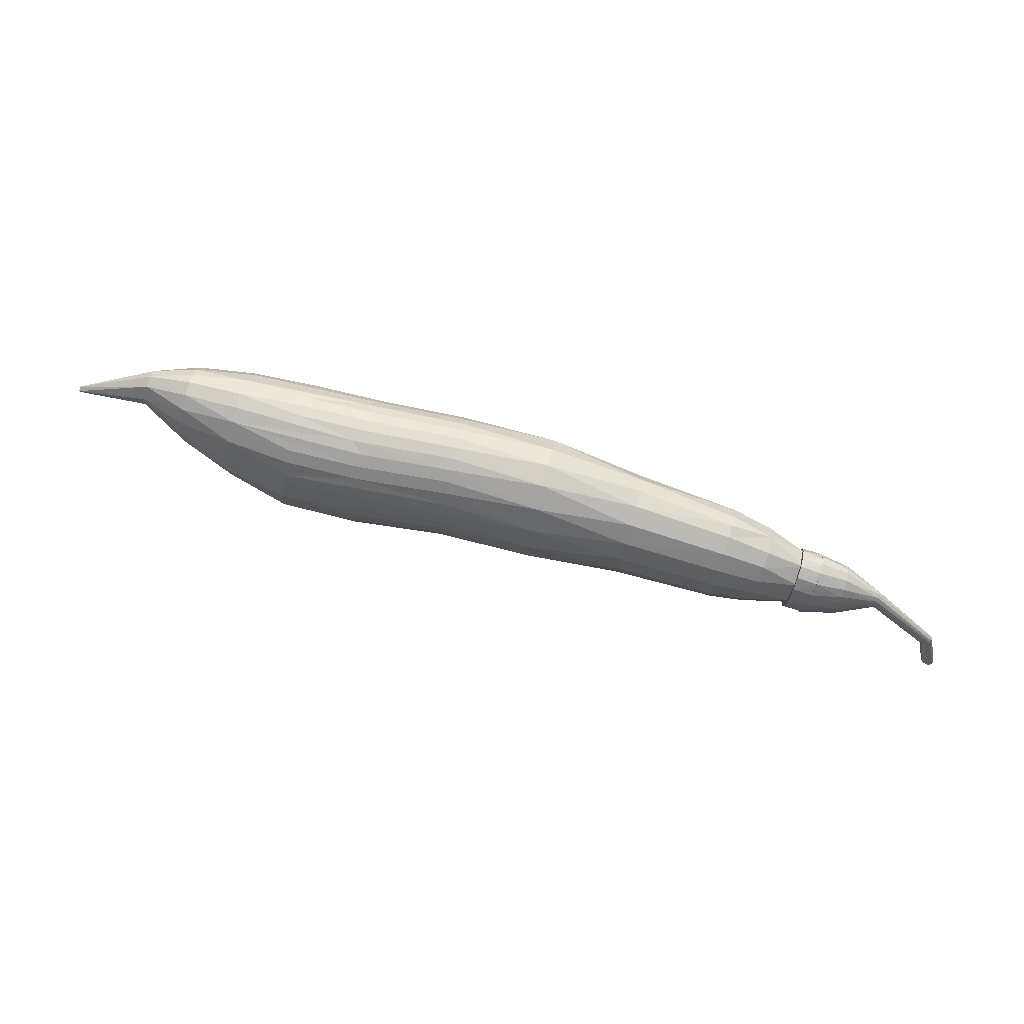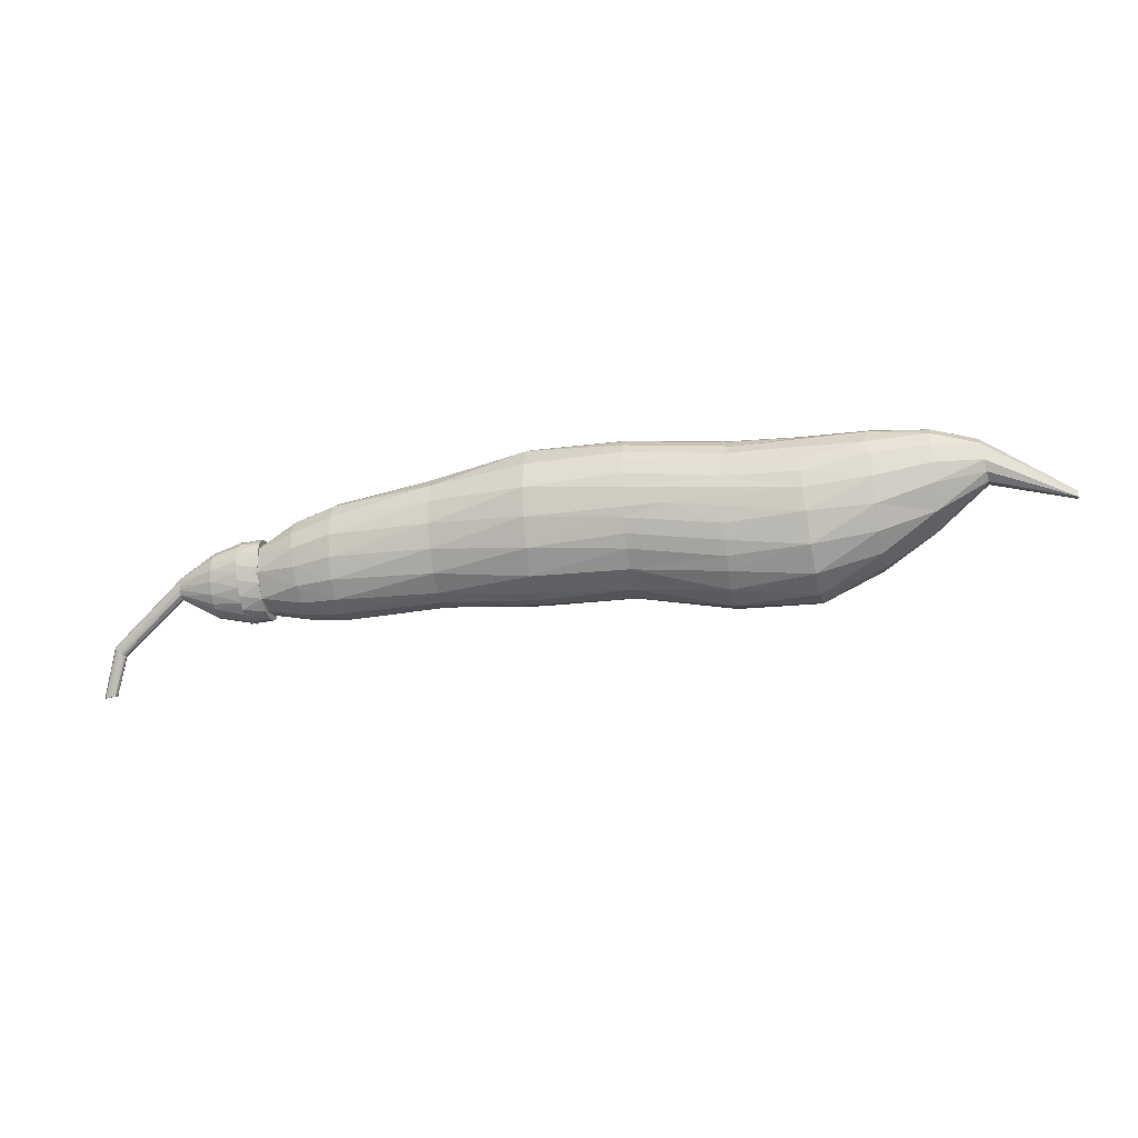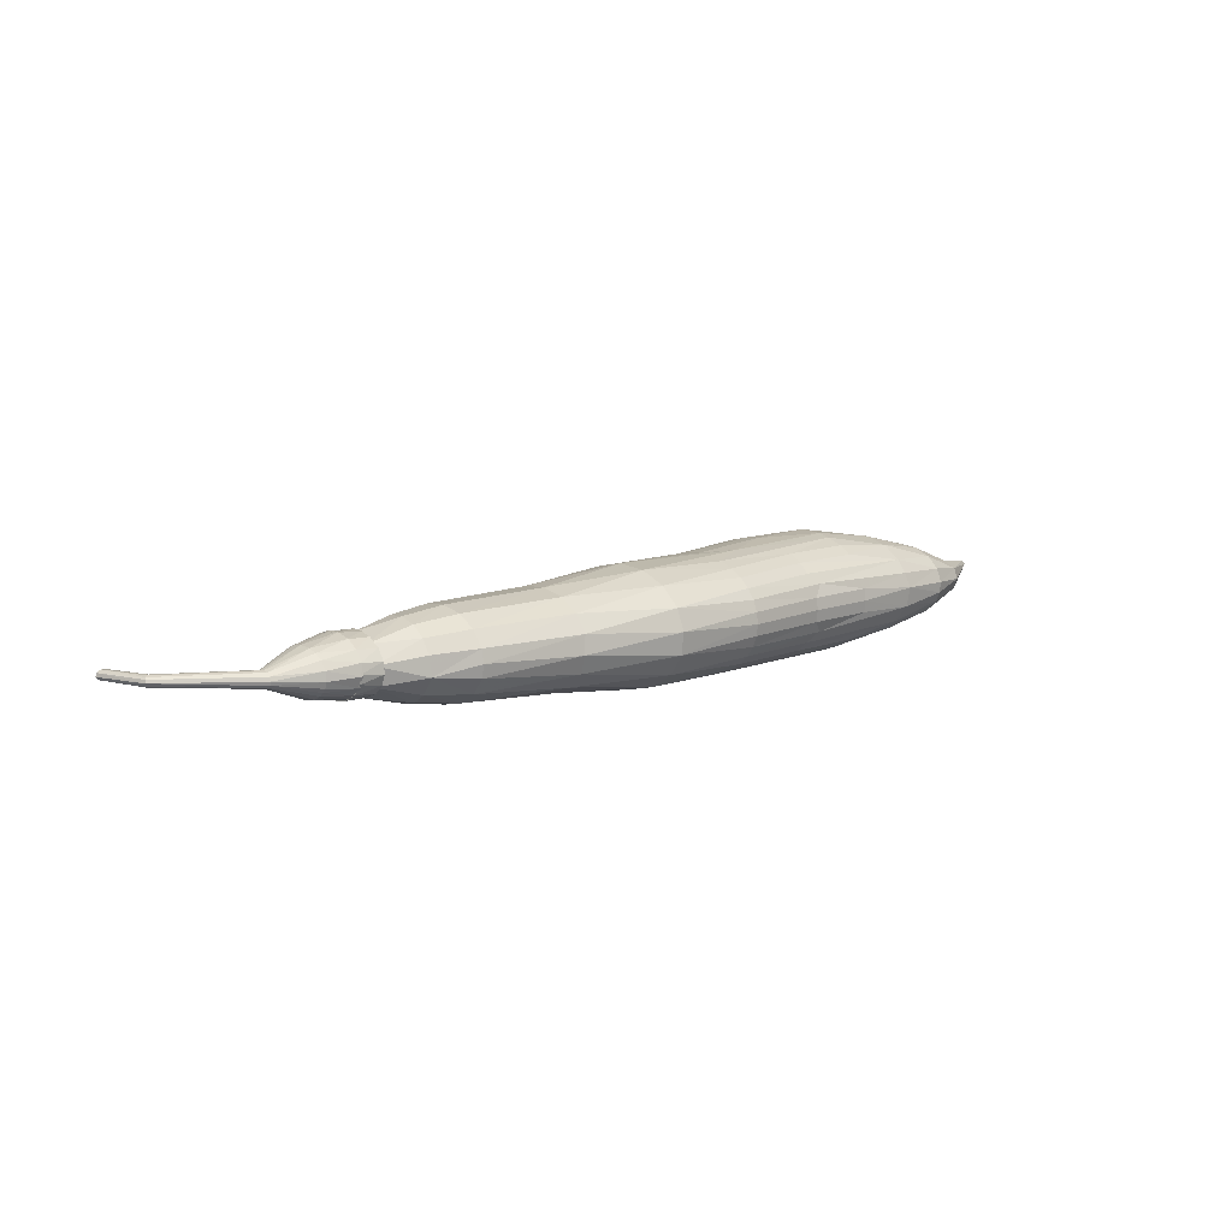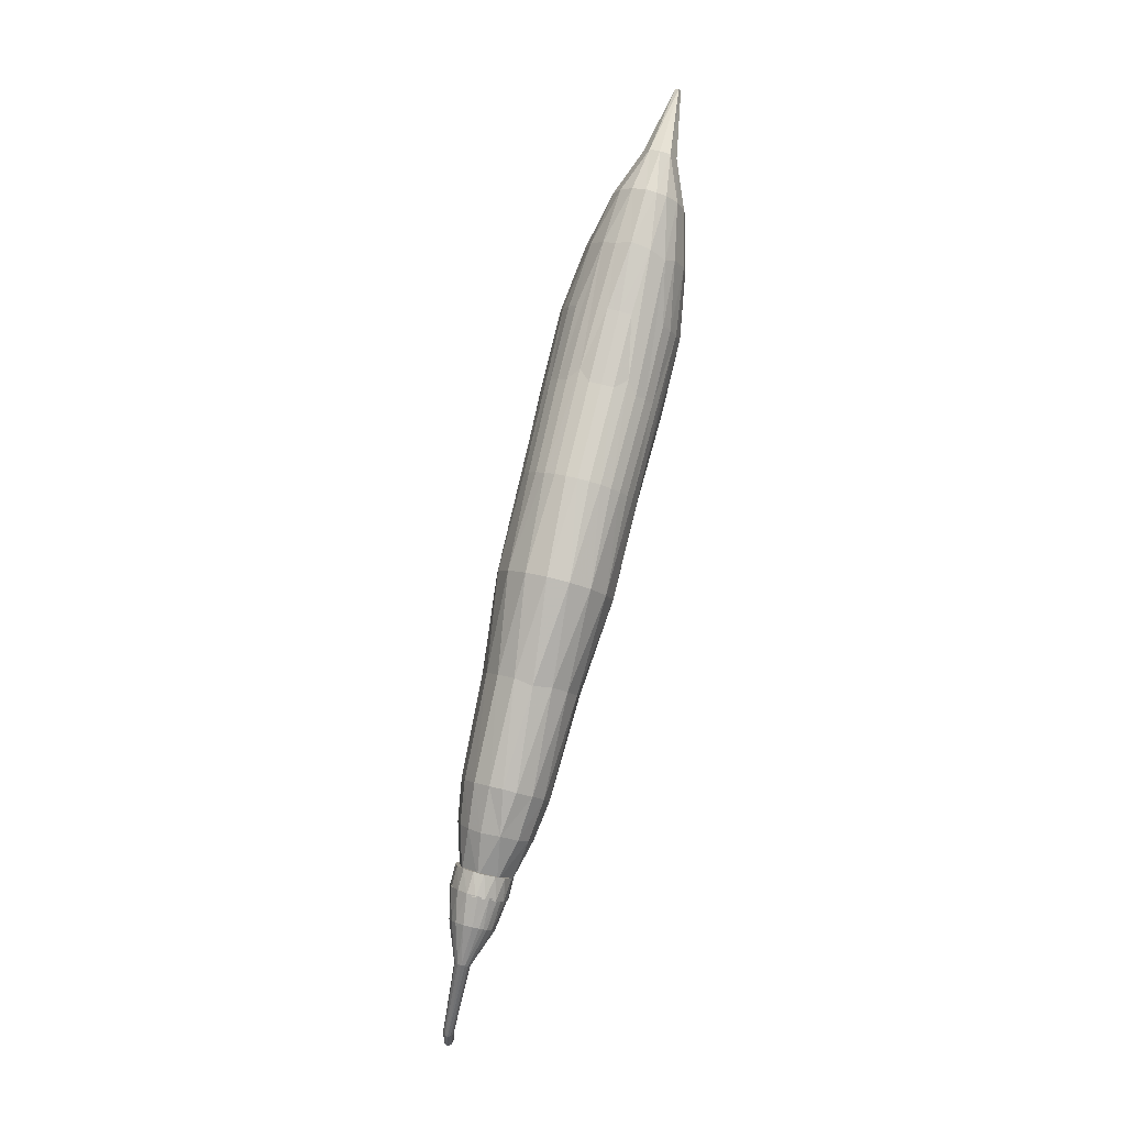
<metadata>
{"format":"obj","ext":"obj","renderer":"f3d","projection":"perspective","resolution":1024,"background":"white","views":[{"elev":58.8,"azim":-166.2,"up":"+Z"},{"elev":-0.8,"azim":11.0,"up":"+Z"},{"elev":10.7,"azim":-47.6,"up":"+Y"},{"elev":78.7,"azim":-76.2,"up":"+Z"}]}
</metadata>
<code>
o fruit
v 0.1641 0.004499 0.1571
v 0.165 -0.01511 0.1533
v 0.1701 -0.02828 0.1312
v 0.9968 -0.003879 0.2028
v 0.1765 -0.02528 0.104
v 0.1797 -0.01356 0.0908
v 0.1806 -0.000993 0.08679
v 0.9968 0.000343 0.2008
v 0.1789 0.01606 0.09364
v 0.1734 0.02691 0.1172
v 0.9964 0.002168 0.2051
v 0.1672 0.02146 0.1439
v 0.9961 -0.001635 0.2087
v 0.7279 -0.000993 0.2648
v 0.6522 -0.000993 0.2612
v 0.5541 -0.000993 0.2637
v 0.3523 -0.005865 0.2257
v 0.2508 -0.000993 0.2019
v 0.2507 -0.01459 0.1994
v 0.4546 -0.01749 0.2533
v 0.5543 -0.0127 0.2622
v 0.6524 -0.01328 0.2596
v 0.7281 -0.01328 0.2632
v 0.8547 -0.008486 0.2698
v 0.3562 -0.0244 0.2192
v 0.5546 -0.02396 0.2577
v 0.6643 -0.02547 0.2547
v 0.8554 -0.01855 0.2653
v 0.2516 -0.03024 0.1879
v 0.4558 -0.03843 0.239
v 0.5553 -0.03433 0.2503
v 0.6534 -0.03597 0.2471
v 0.7925 -0.03226 0.2571
v 0.3577 -0.03946 0.2028
v 0.5561 -0.04342 0.2404
v 0.6543 -0.04551 0.2367
v 0.7313 -0.04551 0.2405
v 0.8564 -0.03017 0.2531
v 0.253 -0.04136 0.1695
v 0.4578 -0.05366 0.2152
v 0.5571 -0.05088 0.2283
v 0.6553 -0.05334 0.2241
v 0.7331 -0.05334 0.228
v 0.3597 -0.04863 0.18
v 0.5583 -0.05643 0.2145
v 0.7345 -0.05974 0.2116
v 0.8579 -0.03751 0.2359
v 0.2549 -0.04628 0.1468
v 0.4603 -0.06086 0.1854
v 0.6004 -0.06091 0.1982
v 0.7387 -0.064 0.189
v 0.362 -0.05055 0.1544
v 0.5608 -0.061 0.184
v 0.6592 -0.06395 0.1776
v 0.8595 -0.03936 0.2161
v 0.2569 -0.04433 0.1235
v 0.4629 -0.05894 0.1543
v 0.5621 -0.05984 0.1685
v 0.6606 -0.06274 0.1613
v 0.7434 -0.06123 0.1567
v 0.3642 -0.04495 0.1297
v 0.5634 -0.05643 0.1535
v 0.6619 -0.05915 0.1456
v 0.8632 -0.03186 0.1891
v 0.2587 -0.03586 0.103
v 0.4651 -0.0482 0.1265
v 0.5653 -0.04758 0.1332
v 0.6632 -0.05334 0.1311
v 0.7474 -0.04928 0.1283
v 0.366 -0.03265 0.1098
v 0.6643 -0.0414 0.1129
v 0.2601 -0.02217 0.08828
v 0.4667 -0.03433 0.11
v 0.5667 -0.02924 0.1133
v 0.7503 -0.02993 0.1081
v 0.3672 -0.01998 0.1001
v 0.4673 -0.02396 0.1027
v 0.6657 -0.0197 0.09731
v 0.8625 -0.008805 0.1685
v 0.2594 -0.005391 0.08156
v 0.3694 -0.005892 0.09519
v 0.4677 -0.0127 0.09812
v 0.566 -0.006918 0.1043
v 0.7516 -0.007211 0.09937
v 0.4678 -0.000993 0.09659
v 0.6663 -0.000993 0.09394
v 0.2608 0.00784 0.08277
v 0.3675 0.008684 0.0963
v 0.4677 0.01071 0.09812
v 0.5671 0.01626 0.1073
v 0.6657 0.01771 0.09731
v 0.7512 0.01638 0.102
v 0.8646 0.01811 0.1756
v 0.2601 0.02019 0.08828
v 0.3667 0.02254 0.1026
v 0.4673 0.02197 0.1027
v 0.466 0.03801 0.1153
v 0.5661 0.03716 0.122
v 0.6651 0.03398 0.108
v 0.749 0.03839 0.1169
v 0.2587 0.03387 0.103
v 0.3652 0.03755 0.119
v 0.6642 0.04352 0.1184
v 0.4641 0.05261 0.1397
v 0.5645 0.0489 0.1397
v 0.6632 0.05135 0.1311
v 0.7455 0.05434 0.1417
v 0.8611 0.03332 0.1967
v 0.2569 0.04234 0.1235
v 0.3631 0.04668 0.1417
v 0.5634 0.05444 0.1535
v 0.6619 0.05717 0.1456
v 0.4616 0.05906 0.1698
v 0.5621 0.05786 0.1685
v 0.6606 0.06075 0.1613
v 0.7411 0.06184 0.1727
v 0.8595 0.03737 0.2161
v 0.2549 0.04429 0.1468
v 0.3608 0.04856 0.1673
v 0.5608 0.05901 0.184
v 0.6592 0.06196 0.1776
v 0.459 0.05638 0.2008
v 0.6004 0.05892 0.1982
v 0.7374 0.06075 0.1981
v 0.8579 0.03552 0.2359
v 0.253 0.03937 0.1695
v 0.3586 0.0429 0.192
v 0.5583 0.05444 0.2145
v 0.7345 0.05776 0.2116
v 0.4567 0.04495 0.2281
v 0.5571 0.0489 0.2283
v 0.6553 0.05135 0.2241
v 0.7331 0.05135 0.228
v 0.8564 0.02818 0.2531
v 0.2516 0.02825 0.1879
v 0.3569 0.03055 0.212
v 0.5561 0.04143 0.2404
v 0.6543 0.04352 0.2367
v 0.7313 0.04352 0.2405
v 0.4551 0.02651 0.2475
v 0.5553 0.03234 0.2503
v 0.6534 0.03398 0.2471
v 0.7973 0.03198 0.2557
v 0.8554 0.01657 0.2653
v 0.2507 0.0126 0.1994
v 0.3558 0.01336 0.2241
v 0.5546 0.02197 0.2577
v 0.6643 0.02349 0.2547
v 0.4544 0.004912 0.2559
v 0.5543 0.01071 0.2622
v 0.6524 0.01129 0.2596
v 0.7281 0.01129 0.2632
v 0.8555 0.0027 0.2706
v 0.9038 -0.01179 0.2555
v 0.9074 -0.01829 0.2393
v 0.9099 -0.01614 0.2275
v 0.9119 -0.01001 0.2183
v 0.9124 0.002484 0.2156
v 0.9108 0.01284 0.2241
v 0.9074 0.0163 0.2393
v 0.9038 0.009801 0.2555
v 0.9024 -0.000993 0.2602
v 0.2069 -0.00885 0.183
v 0.2078 -0.02621 0.1711
v 0.2108 -0.03584 0.1556
v 0.2145 -0.04012 0.1367
v 0.2183 -0.03843 0.1171
v 0.2217 -0.0311 0.09991
v 0.2242 -0.01923 0.0876
v 0.2239 -0.00478 0.08217
v 0.2257 0.006654 0.08299
v 0.2242 0.01724 0.0876
v 0.2217 0.02911 0.09991
v 0.2183 0.03645 0.1171
v 0.2145 0.03813 0.1367
v 0.2108 0.03386 0.1556
v 0.2078 0.02422 0.1711
v 0.2059 0.01069 0.1806
v 0.7964 -0.01608 0.2681
v 0.7992 -0.04132 0.2462
v 0.802 -0.05116 0.2227
v 0.8053 -0.05353 0.1958
v 0.8084 -0.04789 0.1696
v 0.8109 -0.03497 0.1481
v 0.8124 -0.01675 0.1349
v 0.8112 0.004268 0.1311
v 0.8118 0.02438 0.1403
v 0.8097 0.04026 0.158
v 0.8069 0.04971 0.1824
v 0.8036 0.05136 0.2095
v 0.8005 0.04511 0.2351
v 0.7956 0.01916 0.2653
v 0.7986 0.004099 0.2707
f 2 164 163
f 3 166 165
f 5 168 167
f 170 7 171
f 172 9 173
f 174 10 175
f 176 12 177
f 178 1 163
f 14 152 151 15
f 149 16 150
f 140 146 149
f 143 148 192
f 142 148 143
f 140 147 141
f 130 136 140
f 130 137 131
f 122 127 130
f 123 129 124
f 122 128 123
f 120 123 121
f 113 119 122
f 189 116 190
f 113 120 114
f 104 110 113
f 188 107 189
f 104 111 105
f 97 102 104
f 187 100 188
f 98 103 99
f 158 93 159
f 96 95 97
f 186 92 187
f 79 158 157
f 84 186 185
f 78 83 86
f 81 85 82
f 75 78 84
f 75 185 184
f 71 74 78
f 72 76 70
f 69 71 75
f 70 73 66
f 64 157 156
f 69 184 183
f 68 67 71
f 65 70 61
f 61 66 57
f 60 183 182
f 58 57 62
f 56 61 52
f 52 57 49
f 51 182 181
f 50 53 54
f 50 49 53
f 48 52 44
f 46 50 51
f 44 49 40
f 41 40 45
f 39 44 34
f 34 40 30
f 31 30 35
f 29 34 25
f 27 33 179
f 27 32 33
f 25 30 20
f 21 20 26
f 19 25 17
f 17 20 149
f 13 154 4
f 4 157 8
f 159 11 8
f 161 13 11
f 163 19 18
f 179 28 24
f 79 186 93
f 93 188 108
f 108 189 117
f 117 190 125
f 125 191 134
f 134 143 144
f 1 2 163
f 167 166 3 5
f 169 168 5 6
f 170 169 6 7
f 9 172 171 7
f 10 174 173 9
f 12 176 175 10
f 1 178 177 12
f 7 6 5 3 2 1 12 10 9
f 13 4 8 11
f 193 152 14
f 15 151 150 16
f 18 17 146 145
f 149 146 17
f 153 162 161 144
f 152 193 192 148
f 151 148 147 150
f 148 151 152
f 150 147 140 149
f 148 142 141 147
f 145 146 136 135
f 140 136 146
f 143 139 138 142
f 161 134 144
f 142 138 137 141
f 141 137 130 140
f 139 143 191 133
f 139 133 132 138
f 138 132 131 137
f 135 136 127 126
f 130 127 136
f 134 161 160 125
f 132 129 128 131
f 191 129 133
f 129 132 133
f 131 128 122 130
f 129 191 190 124
f 126 127 119 118
f 123 128 129
f 122 119 127
f 124 116 121 123
f 160 117 125
f 190 116 124
f 123 120 113 122
f 121 115 114 120
f 115 121 116
f 118 119 110 109
f 113 110 119
f 117 160 159 108
f 116 107 112 115
f 189 107 116
f 115 112 111 114
f 114 111 104 113
f 112 106 105 111
f 106 112 107
f 109 110 102 101
f 104 102 110
f 107 100 103 106
f 159 93 108
f 188 100 107
f 106 103 98 105
f 105 98 97 104
f 101 102 95 94
f 99 103 100
f 97 95 102
f 100 92 91 99
f 187 92 100
f 99 91 90 98
f 98 90 96 97
f 95 96 89 88
f 89 96 90
f 94 95 88 87
f 92 84 86 91
f 158 79 93
f 186 84 92
f 91 86 83 90
f 90 83 85 89
f 88 89 85 81
f 87 88 81 80
f 82 83 74 77
f 84 78 86
f 83 82 85
f 75 84 185
f 78 74 83
f 82 77 76 81
f 81 76 72 80
f 77 73 70 76
f 64 79 157
f 75 71 78
f 74 73 77
f 73 74 67 66
f 69 75 184
f 165 164 2 3
f 71 67 74
f 68 69 60 63
f 65 72 70
f 69 68 71
f 61 70 66
f 60 69 183
f 67 68 63 62
f 66 67 62 57
f 156 155 55 64
f 56 65 61
f 62 63 59 58
f 60 59 63
f 59 60 51 54
f 52 61 57
f 51 60 182
f 58 59 54 53
f 57 58 53 49
f 49 50 45 40
f 48 56 52
f 47 55 155
f 51 50 54
f 44 52 49
f 46 51 181
f 46 45 50
f 155 154 38 47
f 39 48 44
f 181 180 43 46
f 45 46 42 41
f 43 42 46
f 42 43 37 36
f 34 44 40
f 37 43 180
f 41 42 36 35
f 40 41 35 30
f 36 37 33 32
f 29 39 34
f 28 38 154
f 33 37 180
f 35 36 32 31
f 31 32 27 26
f 25 34 30
f 30 31 26 20
f 154 162 24 28
f 19 29 25
f 26 27 22 21
f 23 27 179
f 23 22 27
f 179 193 14 23
f 17 25 20
f 153 24 162
f 22 23 14 15
f 21 22 15 16
f 20 21 16 149
f 163 18 145 178
f 18 19 17
f 13 162 154
f 4 154 155
f 4 155 156
f 4 156 157
f 8 157 158
f 158 159 8
f 159 160 11
f 160 161 11
f 161 162 13
f 178 145 135 177
f 177 135 126 176
f 176 126 118 175
f 175 118 109 174
f 174 109 101 173
f 173 101 94 172
f 172 94 87 171
f 171 87 80 170
f 80 72 169 170
f 72 65 168 169
f 65 56 167 168
f 56 48 166 167
f 48 39 165 166
f 39 29 164 165
f 29 19 163 164
f 24 153 193 179
f 38 28 33 180
f 179 33 28
f 47 38 180 181
f 55 47 181 182
f 64 55 182 183
f 79 64 184 185
f 183 184 64
f 193 153 144 192
f 185 186 79
f 93 186 187
f 93 187 188
f 108 188 189
f 117 189 190
f 125 190 191
f 134 191 143
f 144 143 192
o sepal
v 0.1465 -0.000904 0.1632
v 0.1164 -0.002526 0.1515
v 0.1473 -0.01213 0.1586
v 0.1167 -0.008836 0.149
v 0.117 -0.01294 0.1458
v 0.1486 -0.01972 0.1506
v 0.1173 -0.01653 0.1416
v 0.1497 -0.02345 0.1441
v 0.1516 -0.02744 0.1324
v 0.1178 -0.0208 0.1332
v 0.1544 -0.02848 0.1156
v 0.1191 -0.02345 0.1211
v 0.157 -0.02496 0.09959
v 0.1201 -0.02265 0.1079
v 0.1209 -0.01948 0.09838
v 0.1592 -0.01736 0.08665
v 0.1214 -0.01653 0.0932
v 0.1217 -0.01294 0.08894
v 0.1605 -0.006829 0.07886
v 0.122 -0.008836 0.08578
v 0.1222 -0.004388 0.08384
v 0.1607 0.00502 0.07749
v 0.1222 0.000238 0.08318
v 0.1222 0.004863 0.08384
v 0.1598 0.01632 0.08276
v 0.122 0.009311 0.08578
v 0.1217 0.01341 0.08894
v 0.1586 0.02274 0.08994
v 0.1214 0.017 0.0932
v 0.1569 0.02822 0.1004
v 0.1209 0.01995 0.09838
v 0.1204 0.02214 0.1043
v 0.155 0.03095 0.1119
v 0.1529 0.03155 0.1243
v 0.1195 0.02394 0.1145
v 0.1503 0.02821 0.1403
v 0.1186 0.02298 0.1277
v 0.1177 0.01995 0.1364
v 0.1481 0.02087 0.1533
v 0.117 0.01501 0.1443
v 0.1468 0.01067 0.1613
v 0.1165 0.00674 0.1504
v 0.07823 0.000421 0.1257
v 0.07844 -0.003483 0.1244
v 0.07879 -0.005986 0.1216
v 0.07898 -0.007478 0.1175
v 0.07937 -0.007826 0.113
v 0.07981 -0.006684 0.1078
v 0.08021 -0.003141 0.1033
v 0.08031 0.001045 0.1024
v 0.08013 0.004216 0.1038
v 0.07984 0.006608 0.1068
v 0.07952 0.007991 0.1107
v 0.07919 0.008296 0.115
v 0.07887 0.007204 0.1202
v 0.0783 0.004233 0.1241
v 0.00446 -0.000221 0.05252
v 0.005806 -0.003087 0.05144
v 0.007676 -0.004524 0.05006
v 0.01013 -0.005241 0.04813
v 0.01257 -0.005012 0.04589
v 0.01485 -0.003927 0.0443
v 0.01635 -0.002241 0.04314
v 0.017 -0.000262 0.04263
v 0.01673 0.001828 0.04275
v 0.0156 0.003701 0.04362
v 0.01372 0.005069 0.04507
v 0.01128 0.005705 0.04676
v 0.008926 0.005502 0.04885
v 0.006783 0.004479 0.05061
v 0.005246 0.00281 0.05184
v -0.007151 -0.000738 -0.00208
v -0.004571 -0.00377 -0.001565
v 0.000726 -0.004813 -0.000507
v 0.005553 -0.002902 0.000456
v 0.007028 0.000739 0.000751
v 0.005419 0.003342 0.00043
v 0.002748 0.004841 -0.000104
v -0.002023 0.005142 -0.001056
v -0.006387 0.002767 -0.001927
v 0.1682 -0.001982 0.166
v 0.1449 0.000968 0.1624
v 0.1688 -0.01277 0.1615
v 0.1451 -0.008278 0.1605
v 0.1702 -0.02198 0.1512
v 0.1462 -0.01854 0.1524
v 0.1721 -0.0277 0.1366
v 0.1479 -0.02583 0.1394
v 0.1743 -0.02906 0.1201
v 0.1501 -0.02904 0.1234
v 0.1765 -0.02585 0.1041
v 0.1523 -0.02768 0.1068
v 0.1782 -0.01855 0.09101
v 0.1542 -0.02197 0.09228
v 0.1793 -0.008284 0.08289
v 0.1556 -0.01276 0.08194
v 0.1795 0.000968 0.08101
v 0.1562 -0.00198 0.07752
v 0.1793 0.01022 0.08289
v 0.156 0.009205 0.07887
v 0.1782 0.02049 0.09101
v 0.155 0.01966 0.08647
v 0.1765 0.02778 0.1041
v 0.1533 0.02727 0.09916
v 0.1743 0.031 0.1201
v 0.1516 0.03037 0.1116
v 0.1728 0.03039 0.1318
v 0.1501 0.03097 0.1234
v 0.1711 0.02729 0.1443
v 0.1479 0.02777 0.1394
v 0.1694 0.01967 0.157
v 0.1462 0.02048 0.1524
v 0.1684 0.00921 0.1646
v 0.1451 0.01021 0.1605
f 201 203 202
f 202 205 204
f 204 207 206
f 228 227 226
f 230 229 227
f 200 238 203
f 211 242 213
f 225 246 228
f 235 236 195
f 219 244 220
f 231 248 233
f 213 242 214
f 203 239 205
f 228 247 230
f 197 237 198
f 208 241 210
f 222 245 224
f 233 249 235
f 216 243 217
f 246 261 247
f 241 254 255
f 247 262 248
f 242 256 257
f 237 250 251
f 243 258 244
f 238 251 252
f 244 259 245
f 239 252 253
f 245 260 246
f 240 253 254
f 262 272 263
f 263 273 264
f 257 269 258
f 264 273 250
f 260 271 261
f 261 272 262
f 196 194 195 197
f 199 196 198 200
f 197 198 196
f 201 199 200 203
f 210 209 206 208
f 202 203 205
f 204 205 207
f 206 207 208
f 213 212 209 211
f 209 210 211
f 216 215 212 214
f 212 213 214
f 219 218 215 217
f 215 216 217
f 222 221 218 220
f 218 219 220
f 224 223 221 222
f 226 223 225 228
f 224 225 223
f 232 229 231 233
f 228 230 227
f 230 231 229
f 234 232 233 235
f 238 200 198 237
f 194 234 235 195
f 242 211 210 241
f 212 215 218 221 223 226 227 229 232 234 194 196 199 201 202 204 206 209
f 246 260 261
f 246 225 224 245
f 244 219 217 243
f 235 249 236
f 207 205 240
f 237 197 195 236
f 231 230 248
f 207 240 241
f 203 238 239
f 228 246 247
f 245 222 220 244
f 208 207 241
f 243 216 214 242
f 233 248 249
f 255 256 242 241
f 205 239 240
f 230 247 248
f 241 240 254
f 247 261 262
f 264 249 248 263
f 248 262 263
f 237 236 250
f 250 236 249 264
f 243 242 257
f 243 257 258
f 238 237 251
f 244 258 259
f 239 238 252
f 245 259 260
f 240 239 253
f 271 270 269 268 267 266 265 273 272
f 268 269 257 256
f 256 255 268
f 263 272 273
f 265 266 251 250
f 270 259 258 269
f 252 251 266
f 250 273 265
f 266 267 253 252
f 271 260 259 270
f 267 268 255 254
f 254 253 267
f 261 271 272
f 277 276 274
f 279 278 276
f 281 280 278
f 283 282 280
f 285 284 282
f 287 286 284
f 289 288 286
f 291 290 288
f 298 301 300
f 293 292 290 291
f 275 277 274
f 277 279 276
f 279 281 278
f 281 283 280
f 283 285 282
f 285 287 284
f 287 289 286
f 289 291 288
f 295 294 292 293
f 297 296 294 295
f 299 298 296 297
f 303 302 300 301
f 298 299 301
f 305 304 302 303
f 307 306 304 305
f 277 275 307 305 303 301 299 297 295 293 291 289 287 285 283 281 279
f 275 274 306 307
f 290 292 294 296 298 300 302 304 306 274 276 278 280 282 284 286 288

</code>
